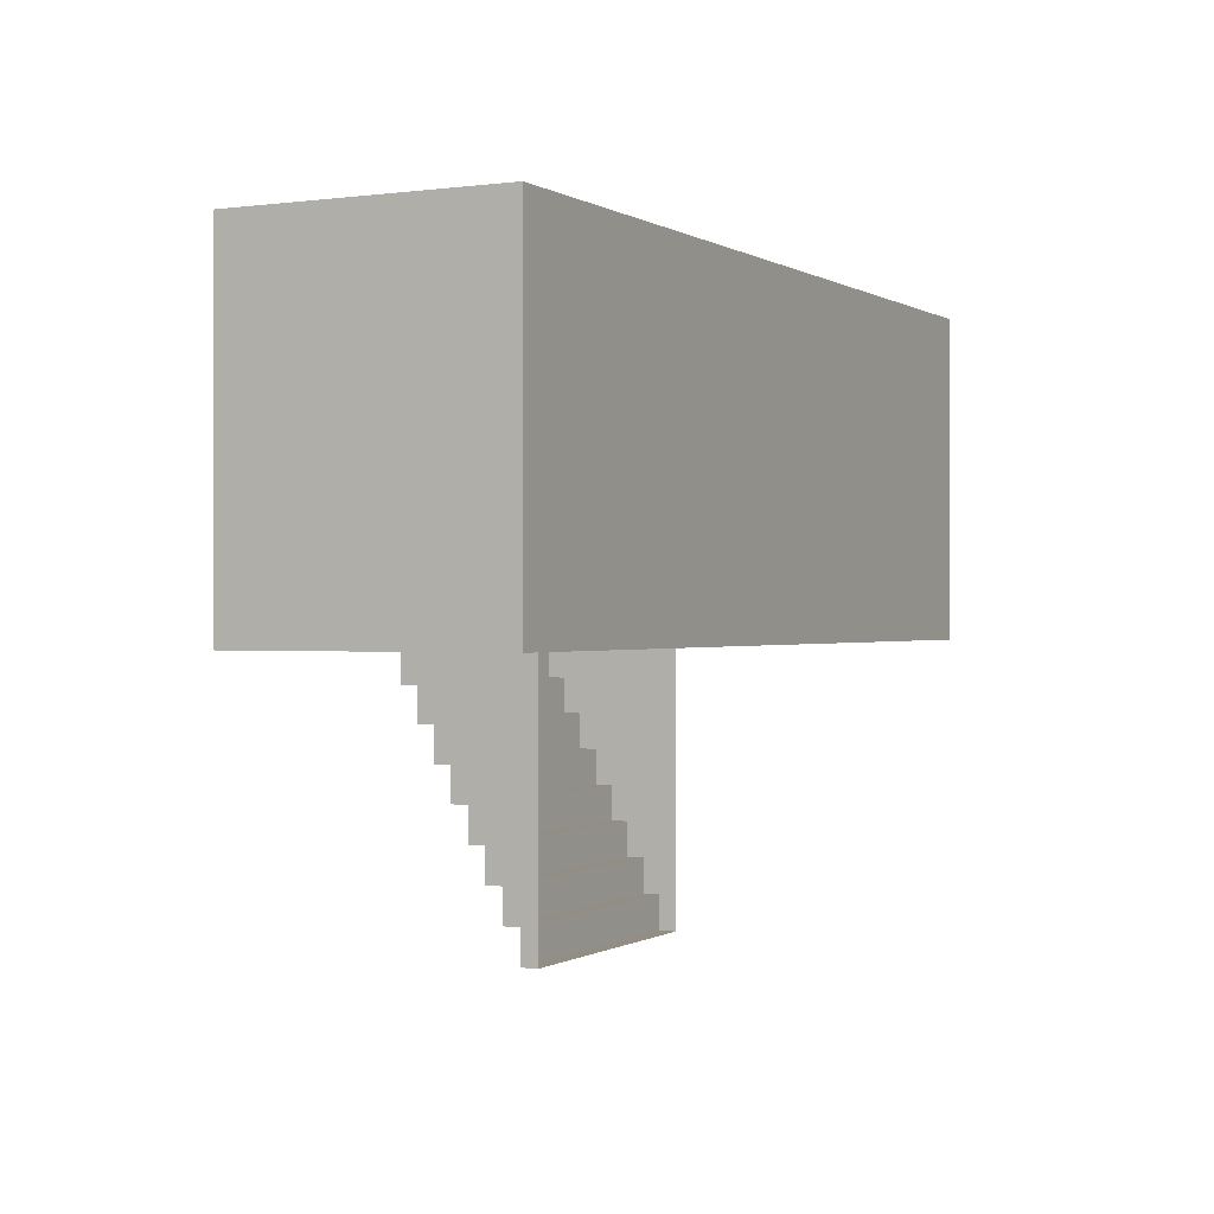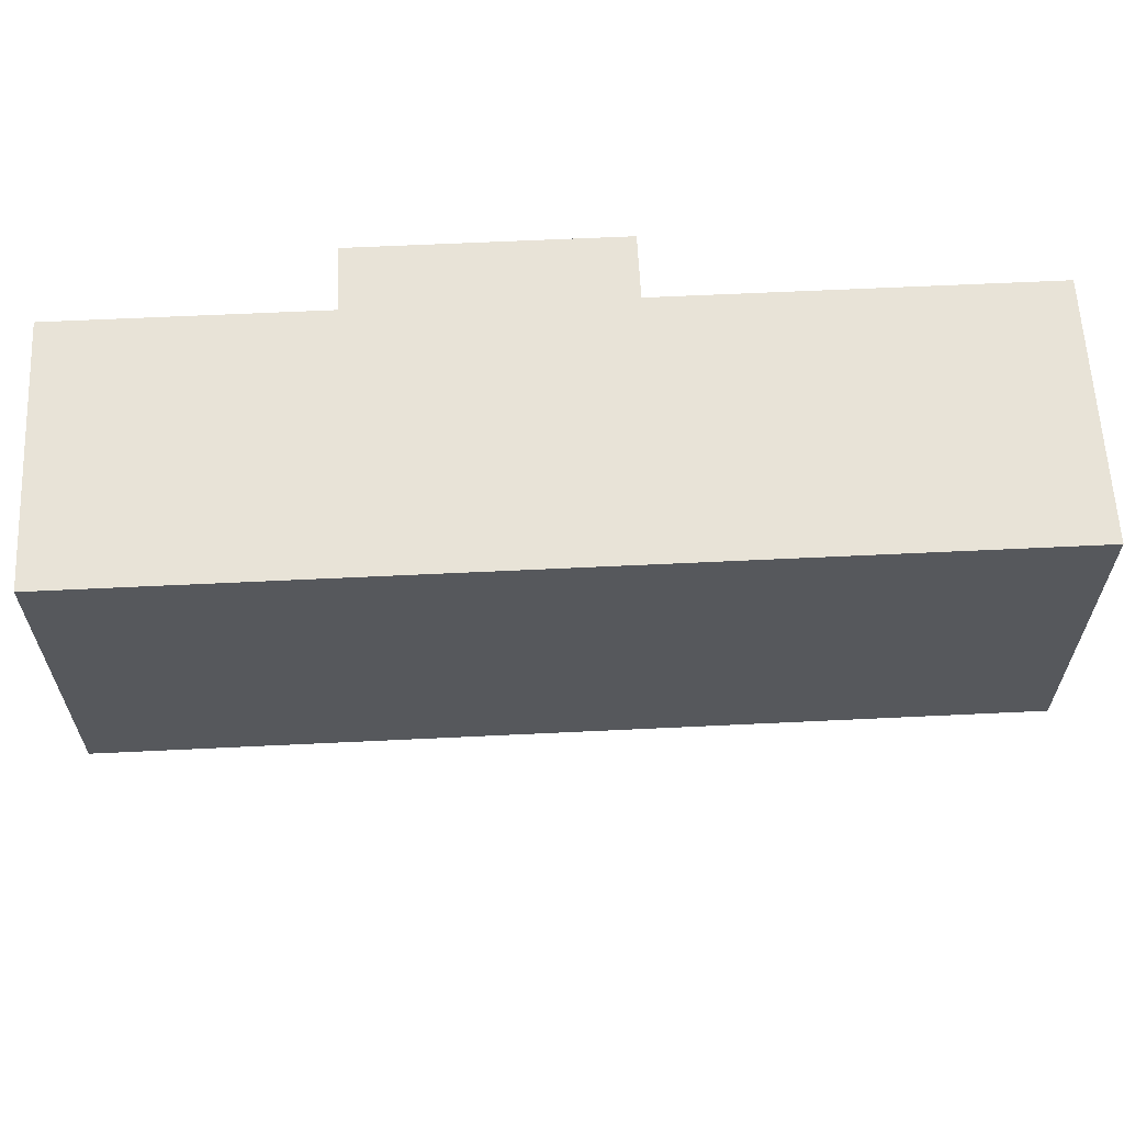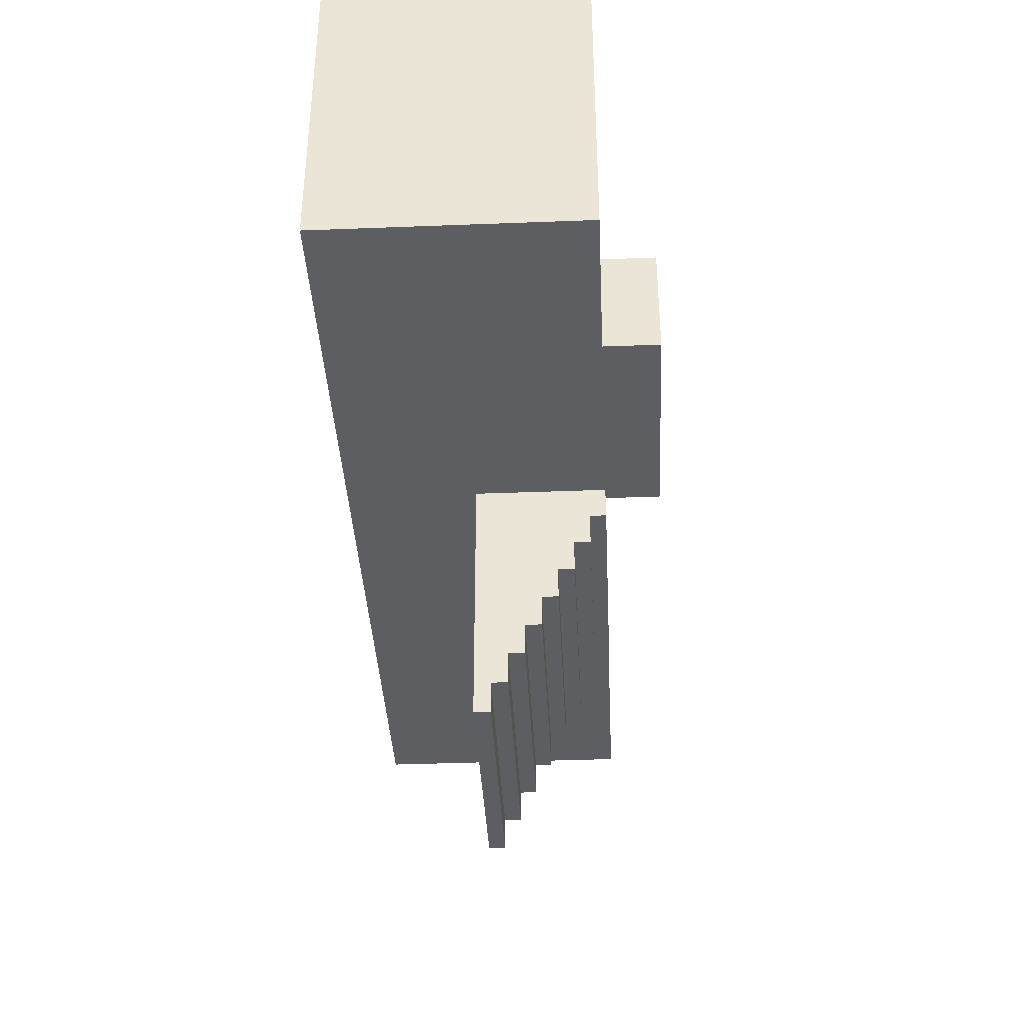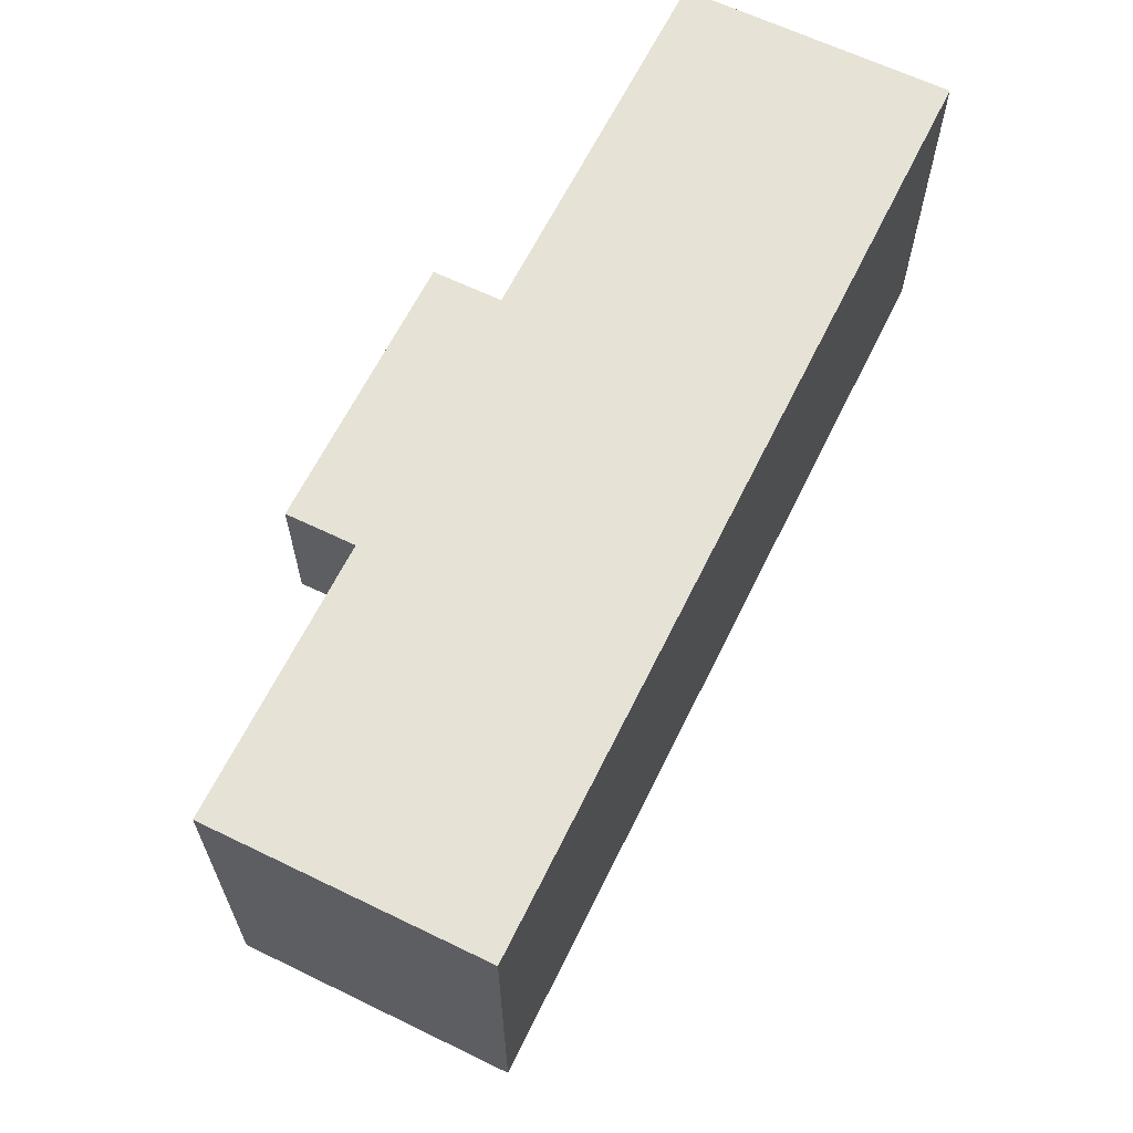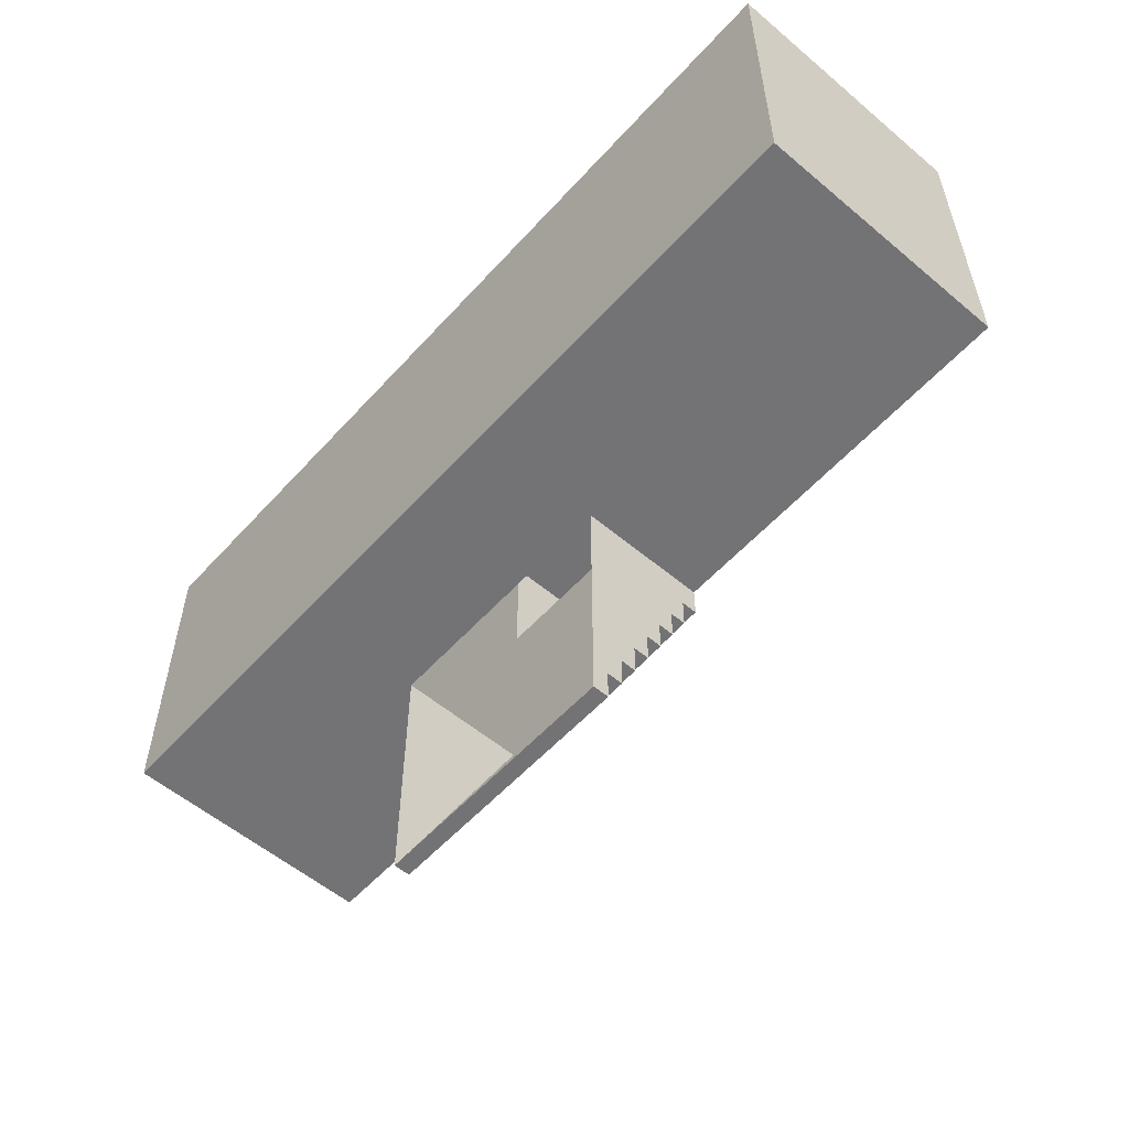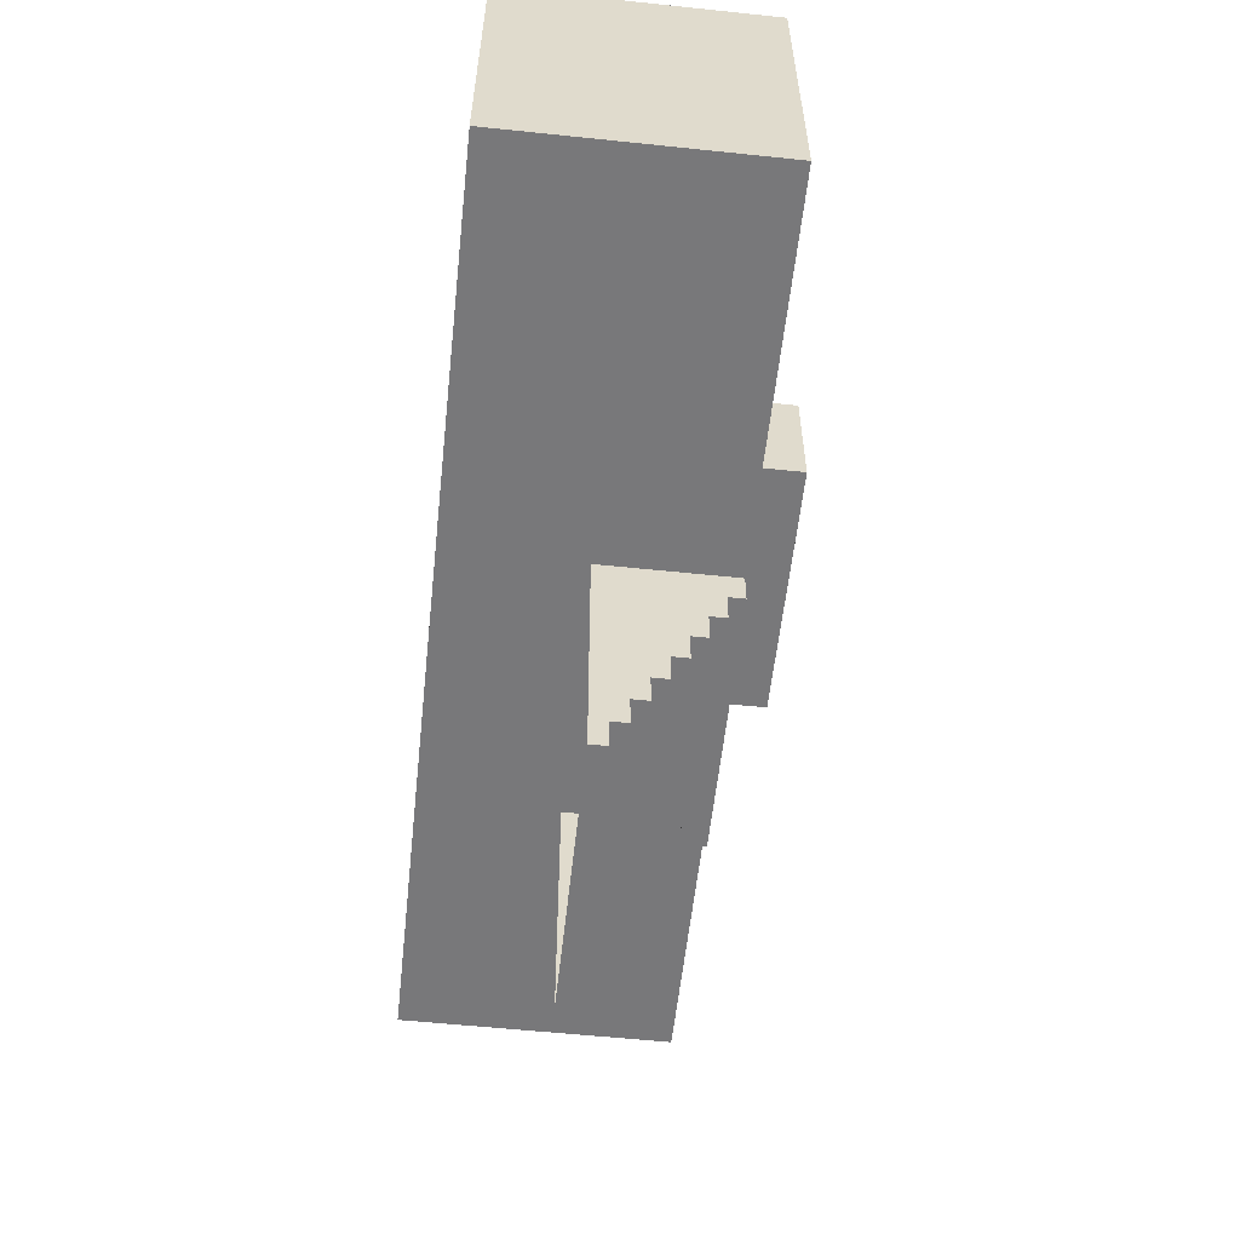
<metadata>
{"format":"obj","ext":"obj","renderer":"f3d","projection":"perspective","resolution":1024,"background":"white","views":[{"elev":-0.1,"azim":-63.0,"up":"+Z"},{"elev":61.8,"azim":-2.8,"up":"+Z"},{"elev":-38.0,"azim":92.8,"up":"+Z"},{"elev":63.8,"azim":-63.9,"up":"+Z"},{"elev":-56.0,"azim":48.6,"up":"+Z"},{"elev":-57.5,"azim":83.8,"up":"+Z"}]}
</metadata>
<code>
g pb_Mesh329420
v 0 0 0
v 4 0 0
v 0 0.25 0
v 4 0.25 0
v 0 0.25 0
v 4 0.25 0
v 0 0.25 0.5
v 4 0.25 0.5
v 0 0.25 0.5
v 4 0.25 0.5
v 0 0.5 0.5
v 4 0.5 0.5
v 0 0.5 0.5
v 4 0.5 0.5
v 0 0.5 1
v 4 0.5 1
v 0 0.5 1
v 4 0.5 1
v 0 0.75 1
v 4 0.75 1
v 0 0.75 1
v 4 0.75 1
v 0 0.75 1.5
v 4 0.75 1.5
v 0 0.75 1.5
v 4 0.75 1.5
v 0 1 1.5
v 4 1 1.5
v 0 1 1.5
v 4 1 1.5
v 0 1 2
v 4 1 2
v 0 1 2
v 4 1 2
v 0 1.25 2
v 4 1.25 2
v 0 1.25 2
v 4 1.25 2
v 0 1.25 2.5
v 4 1.25 2.5
v 0 1.25 2.5
v 4 1.25 2.5
v 0 1.5 2.5
v 4 1.5 2.5
v 0 1.5 2.5
v 4 1.5 2.5
v 0 1.5 3
v 4 1.5 3
v 0 1.5 3
v 4 1.5 3
v 0 1.75 3
v 4 1.75 3
v 0 1.75 3
v 4 1.75 3
v 0 1.75 3.5
v 4 1.75 3.5
v 0 1.75 3.5
v 4 1.75 3.5
v 0 2 3.5
v 4 2 3.5
v 4 0 0
v 4 0 0.5
v 4 0.25 0
v 4 0.25 0.5
v 4 0 1
v 4 0.5 1
v 4 0.5 0.5
v 4 0 1.5
v 4 0.75 1.5
v 4 0.75 1
v 4 0 2
v 4 1 2
v 4 1 1.5
v 4 0 2.5
v 4 1.25 2.5
v 4 1.25 2
v 4 0 3
v 4 1.5 3
v 4 1.5 2.5
v 4 0 3.5
v 4 1.75 3.5
v 4 1.75 3
v 4 0 4
v 4 2 4
v 4 2 3.5
v 0 0.25 0
v 0 0 0.5
v 0 0 0
v 0 0.25 0.5
v 0 0 1
v 0 0.5 1
v 0 0.5 0.5
v 0 0 1.5
v 0 0.75 1.5
v 0 0.75 1
v 0 0 2
v 0 1 2
v 0 1 1.5
v 0 0 2.5
v 0 1.25 2.5
v 0 1.25 2
v 0 0 3
v 0 1.5 3
v 0 1.5 2.5
v 0 0 3.5
v 0 1.75 3.5
v 0 1.75 3
v 0 0 4
v 0 2 4
v 0 2 3.5
v 4 -2 4
v 0 -2 4
v 4 -2 9
v 0 -2 9
v 9.75 2 4
v 9.75 0 4
v 9.75 2 9
v 9.75 0 9
v -4 -2 9
v -4 -2 4
v 4 2 4
v 4 0 4
v 8 2 4
v 8 0 4
v 8 -2 4
v 8 -2 9
v 4 0 9
v 4 2 9
v 8 0 9
v 8 2 9
v 0 0 4
v 4 -2 4
v 0 -2 4
v 8 -2 4
v -4 0 9
v 0 0 9
v -4 -2 9
v 0 -2 9
v 4 -2 9
v -4 0 4
v -4 -2 4
v -4 0 4
v -4 0 9
v -4 -2 4
v -4 -2 9
v 8 -2 9
v 9.75 -2 9
v 9.75 -2 4
v 0 2 4
v 0 2 3.5
v 2 2 4
v 4 2 3.5
v 4 2 4
v 2 2 9
v 0 2 9
v 2 2 7
v 0 2 7
v 4 2 7
v 2 3 7
v 4 3 7
v 4 3 9
v 2 3 9
v 0 3 7
v 0 3 9
v 8 2 4
v 8 2 9
v 4 2 9
v 2 2 7
v 4 2 7
v 2 3 7
v 4 3 7
v 4 2 7
v 4 2 9
v 4 3 7
v 4 3 9
v 0 2 9
v 0 2 7
v 0 3 9
v 0 3 7
v 4 3 9
v 2 3 9
v 0 2 7
v 0 3 7
v 0 3 9
v 9.75 0 9
v 9.75 2 9
v 9.75 -2 9
v 9.75 0 4
v 9.75 -2 4
v 9.75 -2 4
v 9.75 -2 9
v 9.75 2 4
v 9.75 2 9
v 9.75 2 4
v -2 2 4
v -4 2 4
v 0 2 4
v -3 2 9
v -4 2 9
v -4 2 9
v -4 2 5
v -4 2 4
v -4 2 4
v -2 2 4
v -3 2 5
v -4 2 5
v -3 2 9
v 0 2 9
g pb_Mesh329420_0
f 3 2 1
f 3 4 2
f 7 6 5
f 7 8 6
f 11 10 9
f 11 12 10
f 15 14 13
f 15 16 14
f 19 18 17
f 19 20 18
f 23 22 21
f 23 24 22
f 27 26 25
f 27 28 26
f 31 30 29
f 31 32 30
f 35 34 33
f 35 36 34
f 39 38 37
f 39 40 38
f 43 42 41
f 43 44 42
f 47 46 45
f 47 48 46
f 51 50 49
f 51 52 50
f 55 54 53
f 55 56 54
f 59 58 57
f 59 60 58
f 63 62 61
f 63 64 62
f 64 65 62
f 64 66 65
f 64 67 66
f 66 68 65
f 66 69 68
f 66 70 69
f 69 71 68
f 69 72 71
f 69 73 72
f 72 74 71
f 72 75 74
f 72 76 75
f 75 77 74
f 75 78 77
f 75 79 78
f 78 80 77
f 78 81 80
f 78 82 81
f 81 83 80
f 81 84 83
f 81 85 84
f 88 87 86
f 87 89 86
f 87 90 89
f 90 91 89
f 91 92 89
f 90 93 91
f 93 94 91
f 94 95 91
f 93 96 94
f 96 97 94
f 97 98 94
f 96 99 97
f 99 100 97
f 100 101 97
f 99 102 100
f 102 103 100
f 103 104 100
f 102 105 103
f 105 106 103
f 106 107 103
f 105 108 106
f 108 109 106
f 109 110 106
f 113 112 111
f 113 114 112
f 117 116 115
f 117 118 116
f 119 112 114
f 119 120 112
f 123 122 121
f 123 124 122
f 125 113 111
f 125 126 113
f 129 128 127
f 129 130 128
f 132 131 122
f 132 133 131
f 134 122 124
f 134 132 122
f 137 136 135
f 137 138 136
f 138 127 136
f 138 139 127
f 133 140 131
f 133 141 140
f 144 143 142
f 144 145 143
f 139 129 127
f 139 146 129
f 147 116 118
f 147 148 116
f 151 150 149
f 150 151 152
f 151 153 152
f 154 127 128
f 127 154 136
f 154 155 136
f 156 151 149
f 156 149 157
f 158 153 151
f 158 151 156
f 161 160 159
f 161 159 162
f 162 159 163
f 162 163 164
f 165 153 158
f 166 165 158
f 166 158 167
f 170 169 168
f 170 171 169
f 174 173 172
f 174 175 173
f 178 177 176
f 178 179 177
f 180 154 128
f 180 181 154
f 183 168 182
f 183 170 168
f 181 155 154
f 181 184 155
f 185 130 129
f 185 186 130
f 187 129 146
f 187 185 129
f 188 134 124
f 188 189 134
f 190 126 125
f 190 191 126
f 192 124 123
f 192 188 124
f 193 165 166
f 193 194 165
f 140 196 195
f 140 195 131
f 197 131 195
f 198 136 155
f 136 198 135
f 198 199 135
f 201 143 200
f 143 201 142
f 201 202 142
f 205 204 203
f 205 203 206
f 149 204 205
f 157 149 205
f 207 157 205
f 207 208 157

</code>
